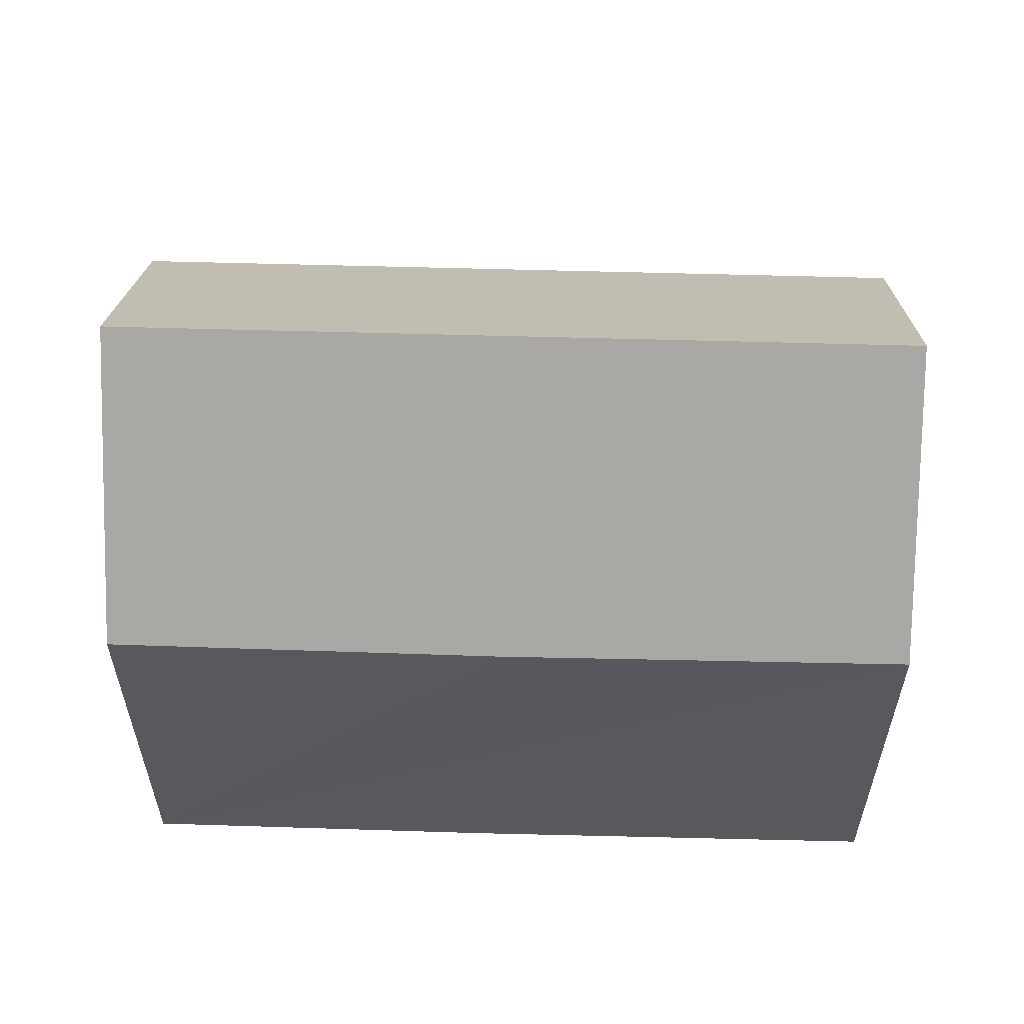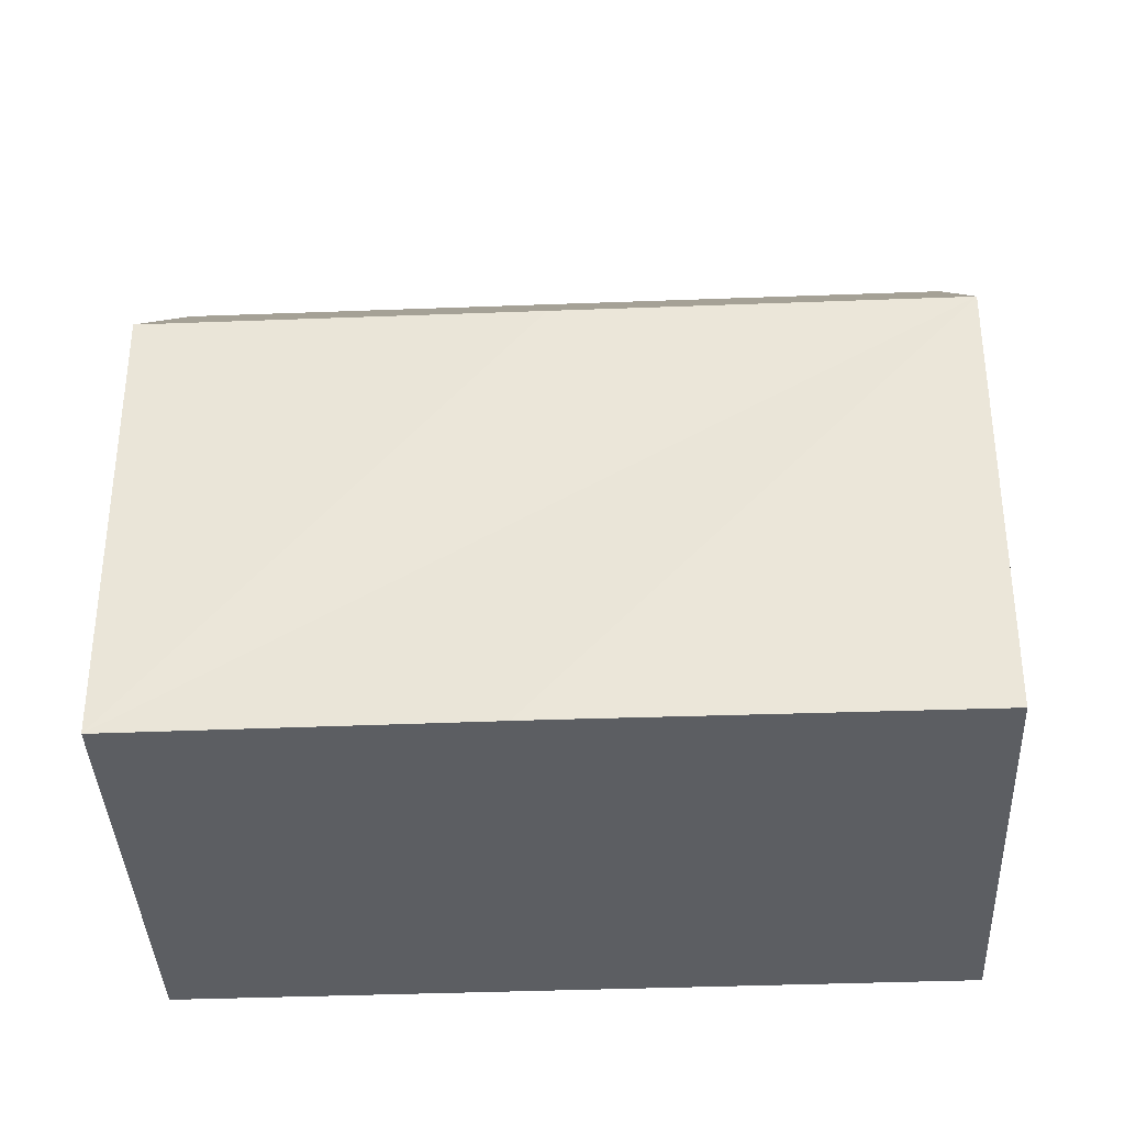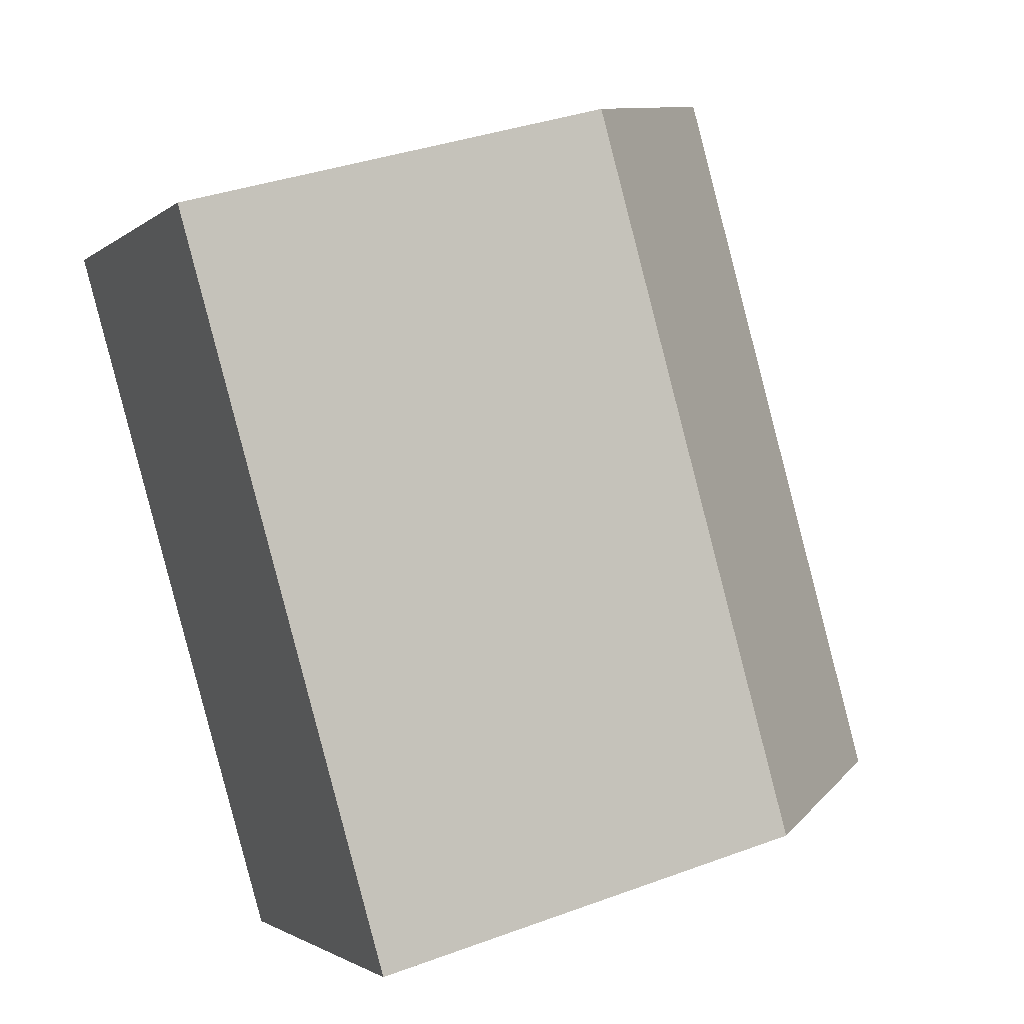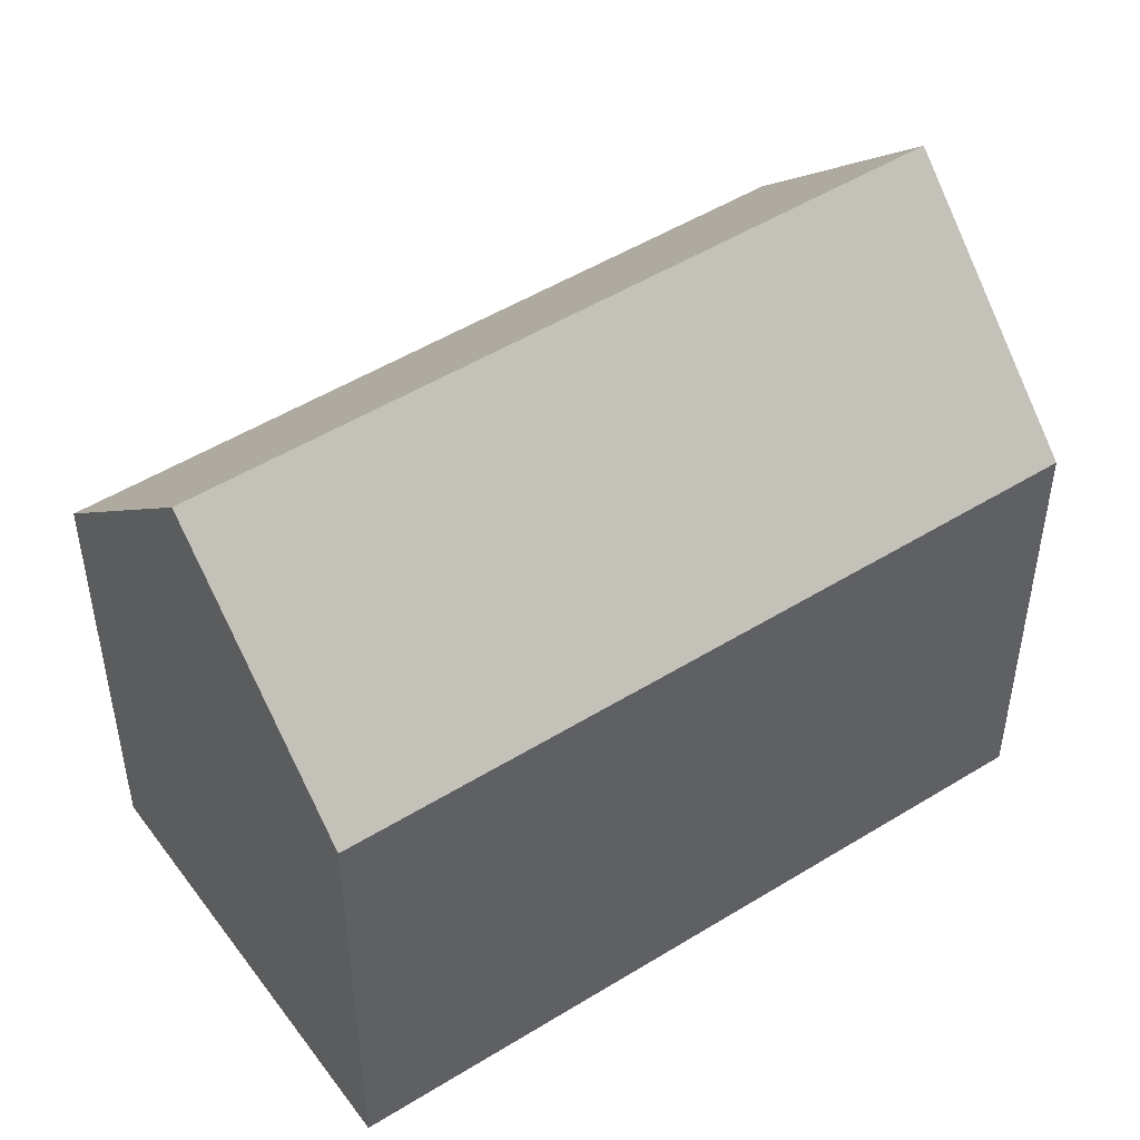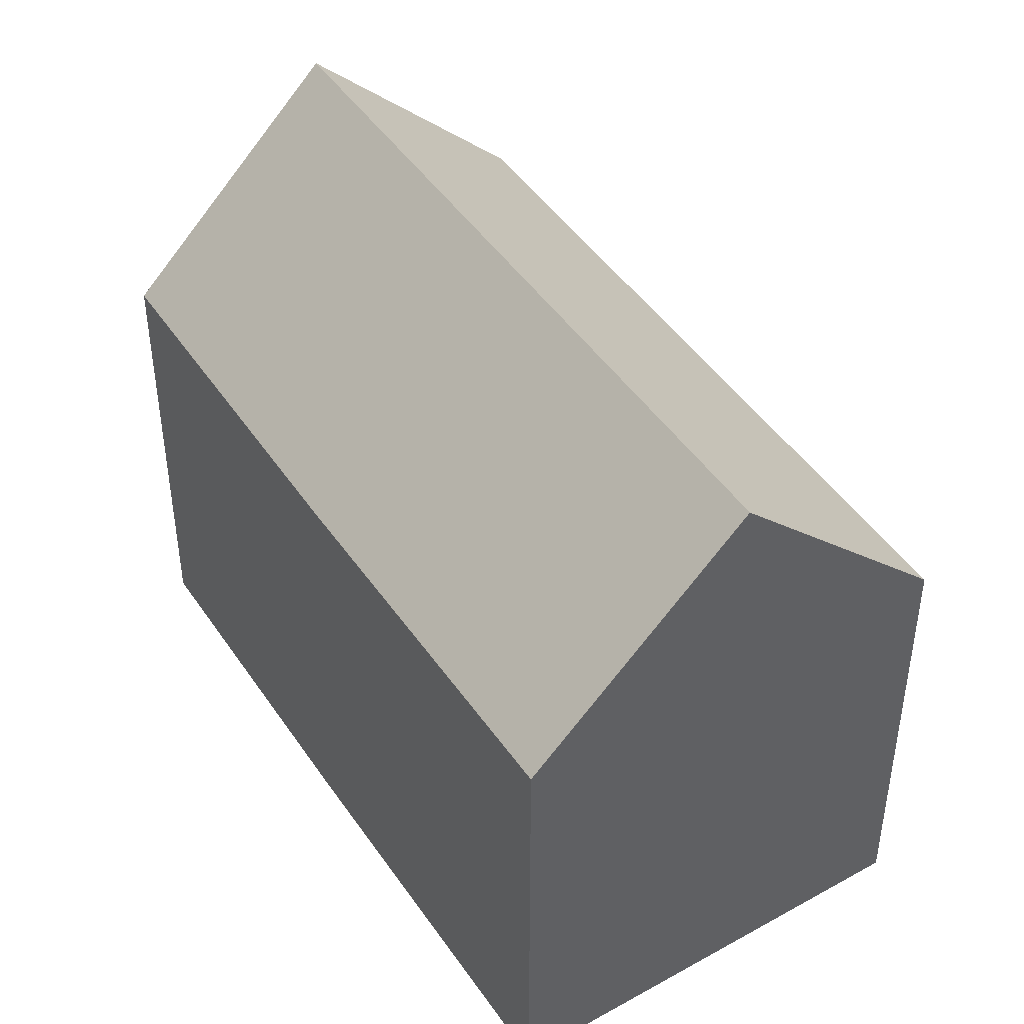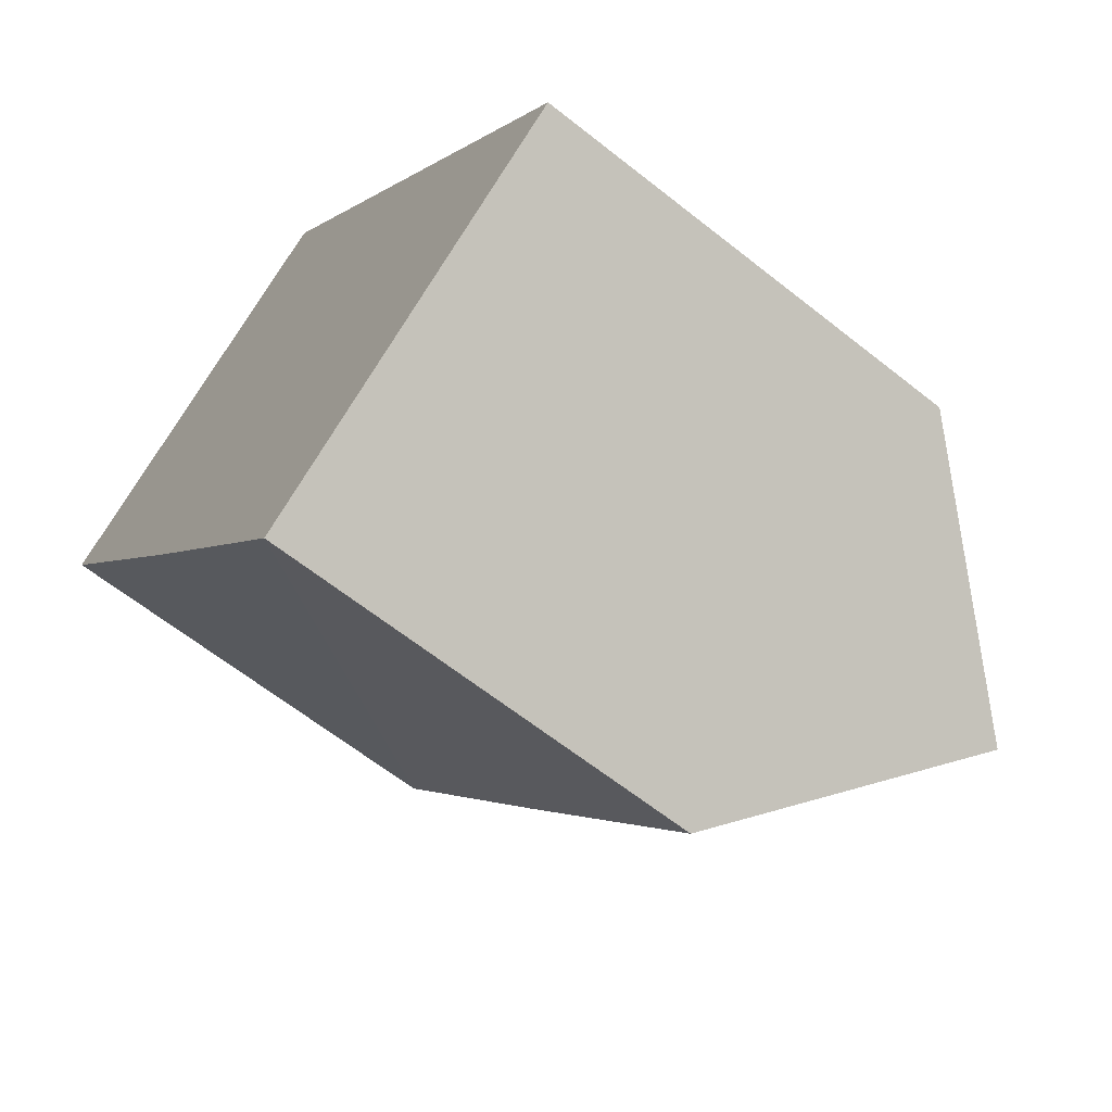
<metadata>
{"format":"obj","ext":"obj","renderer":"f3d","projection":"perspective","resolution":1024,"background":"white","views":[{"elev":60.8,"azim":-123.4,"up":"+Y"},{"elev":-37.6,"azim":-122.2,"up":"+Y"},{"elev":35.7,"azim":64.1,"up":"+Z"},{"elev":49.8,"azim":20.7,"up":"+Y"},{"elev":45.8,"azim":-67.1,"up":"+Y"},{"elev":-63.3,"azim":51.2,"up":"+Z"}]}
</metadata>
<code>
v  15.27 16.32 -12.29
v  9.04 11.02 6.176
v  19.77 11.01 -9.133
v  4.504 16.32 3.077
v  10.8 11.06 -15.42
v  5.841 11.02 -8.409
v  5.432 11.02 -7.83
v  4.747 11.02 -6.842
v  0 11.06 6.771e-16
v  10.8 9.443e-16 -15.42
v  5.841 5.149e-16 -8.409
v  0 0 0
v  4.747 4.19e-16 -6.842
v  5.432 4.794e-16 -7.83
v  9.04 -3.782e-16 6.176
v  4.504 -1.884e-16 3.077
v  19.77 5.592e-16 -9.133
v  15.27 7.525e-16 -12.29
g defaultobject
f 1 2 3
f 2 1 4
f 5 4 1
f 4 5 6
f 4 6 7
f 4 7 8
f 4 8 9
f 10 6 5
f 6 10 7
f 7 10 8
f 8 10 9
f 9 10 11
f 9 11 12
f 12 11 13
f 13 11 14
f 9 2 4
f 2 9 12
f 2 12 15
f 15 12 16
f 15 3 2
f 3 15 17
f 3 5 1
f 5 3 10
f 10 3 18
f 18 3 17
f 13 16 12
f 16 13 15
f 15 13 17
f 17 13 14
f 17 14 11
f 17 11 10
f 17 10 18

</code>
